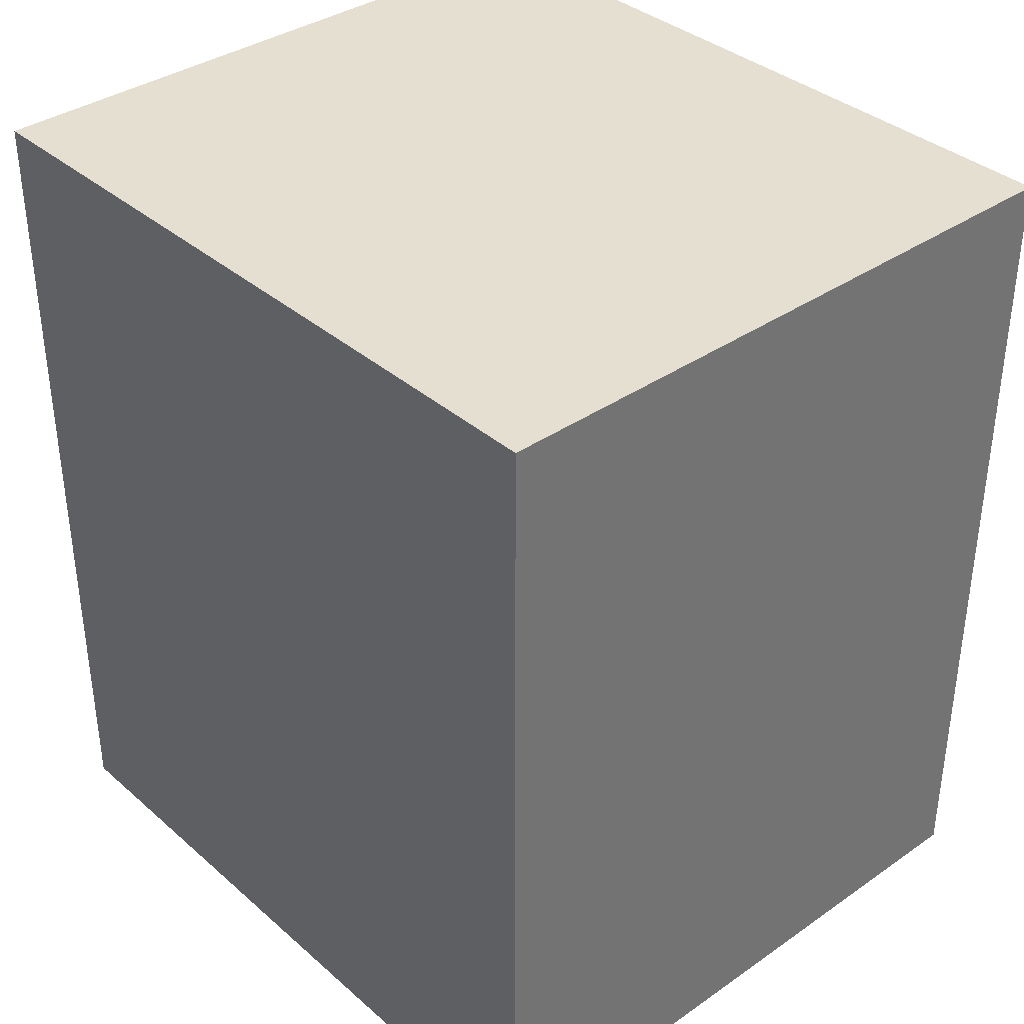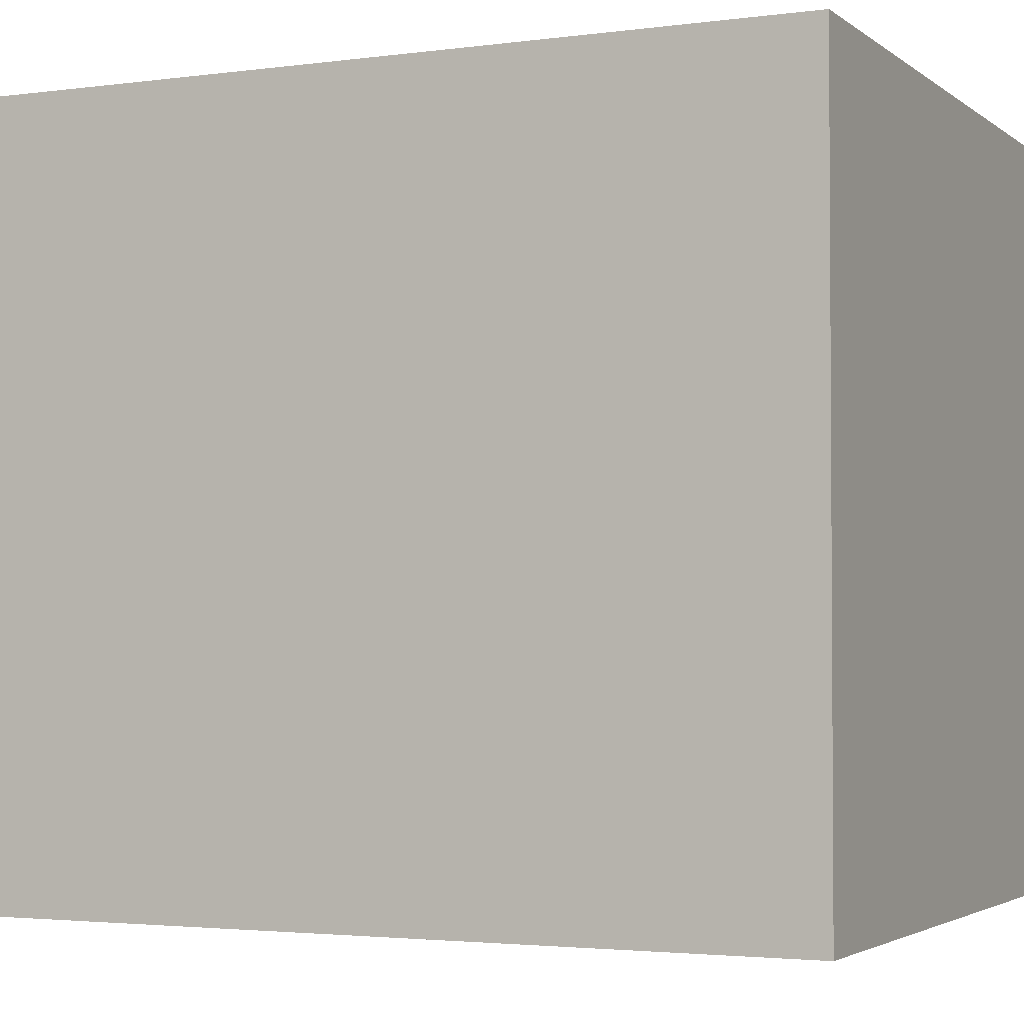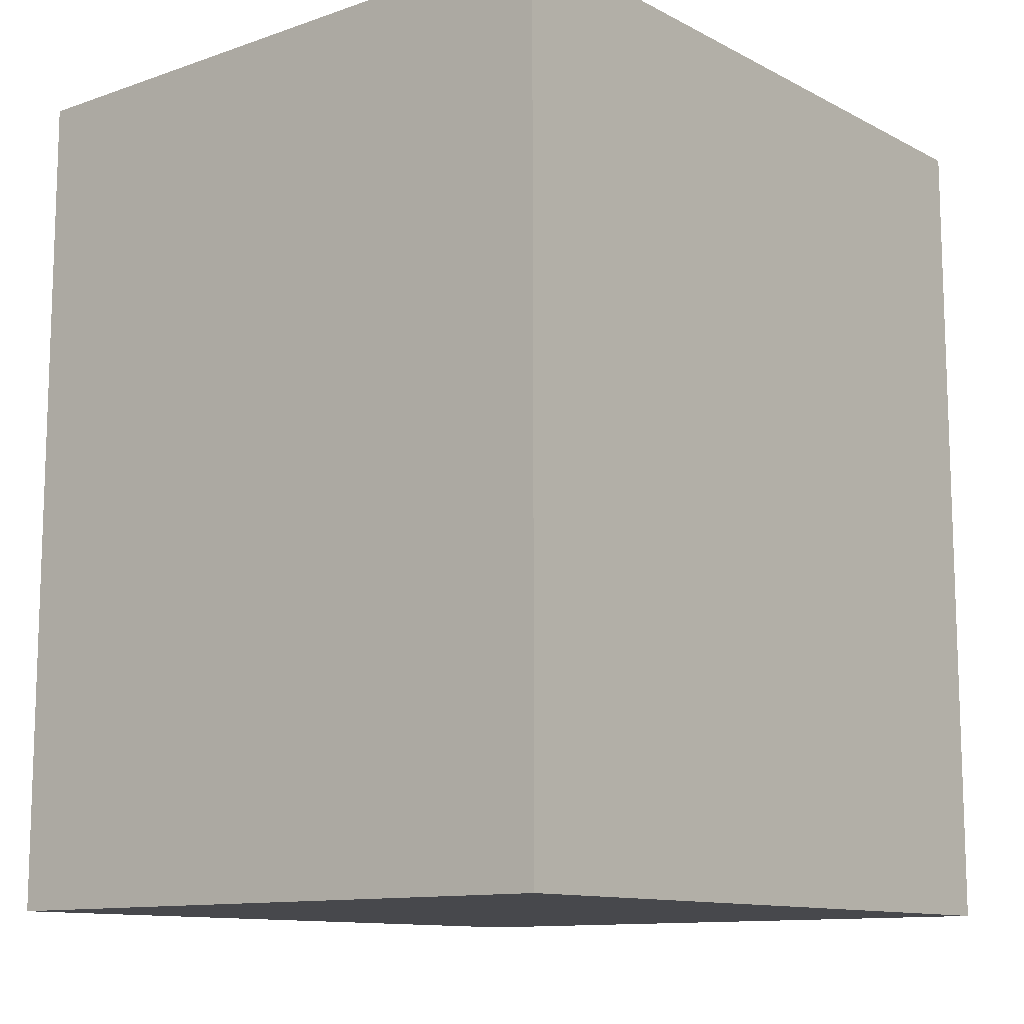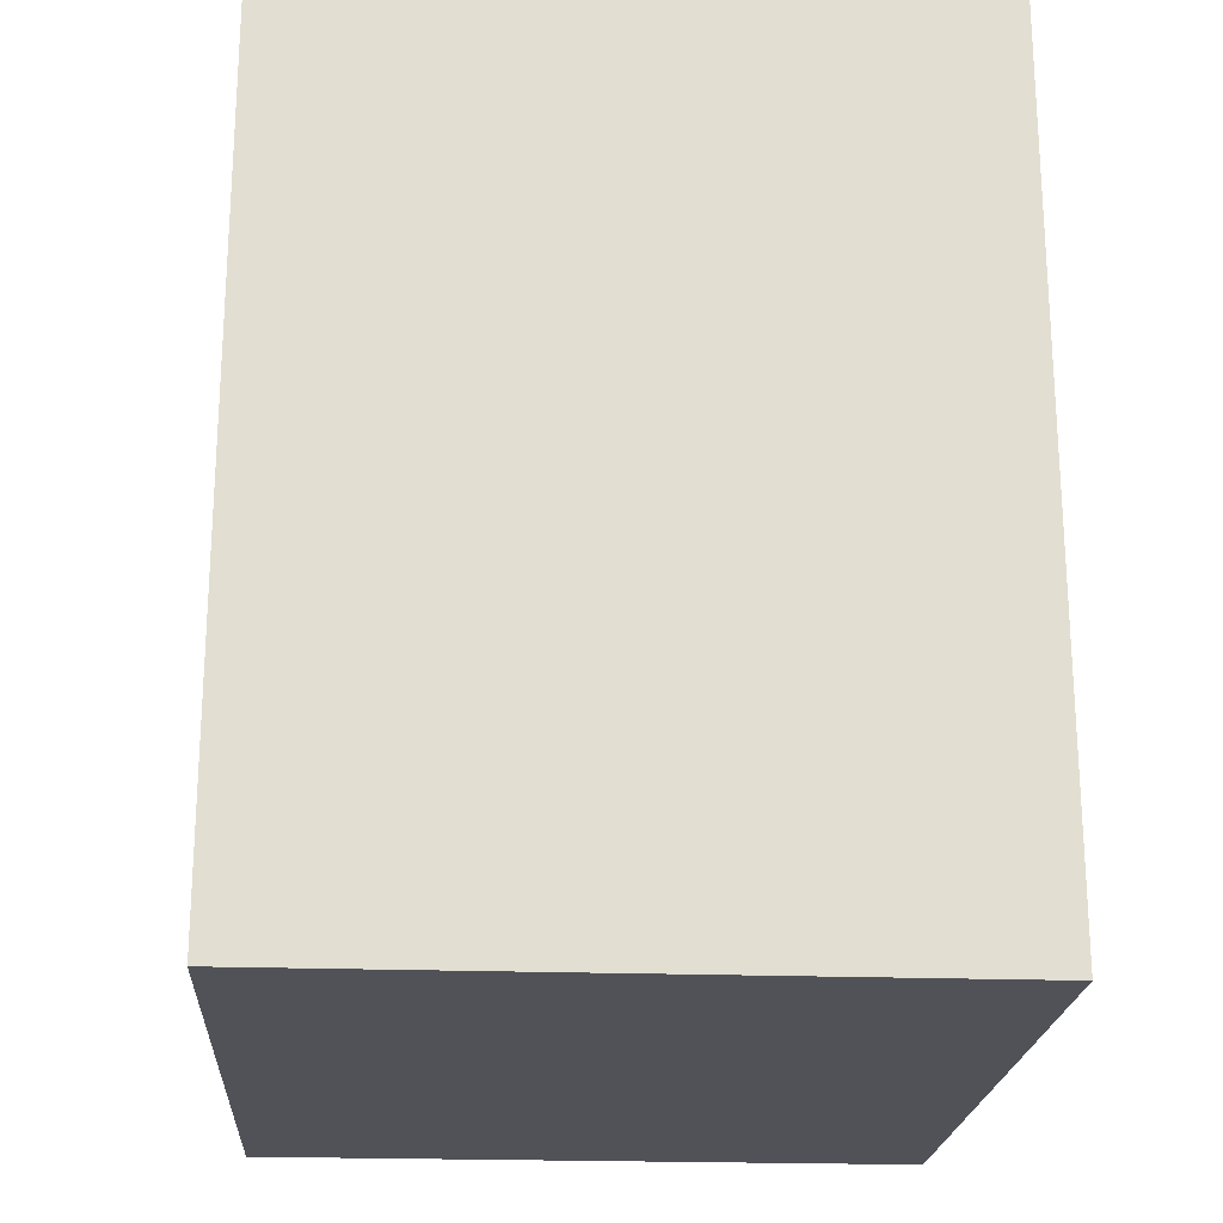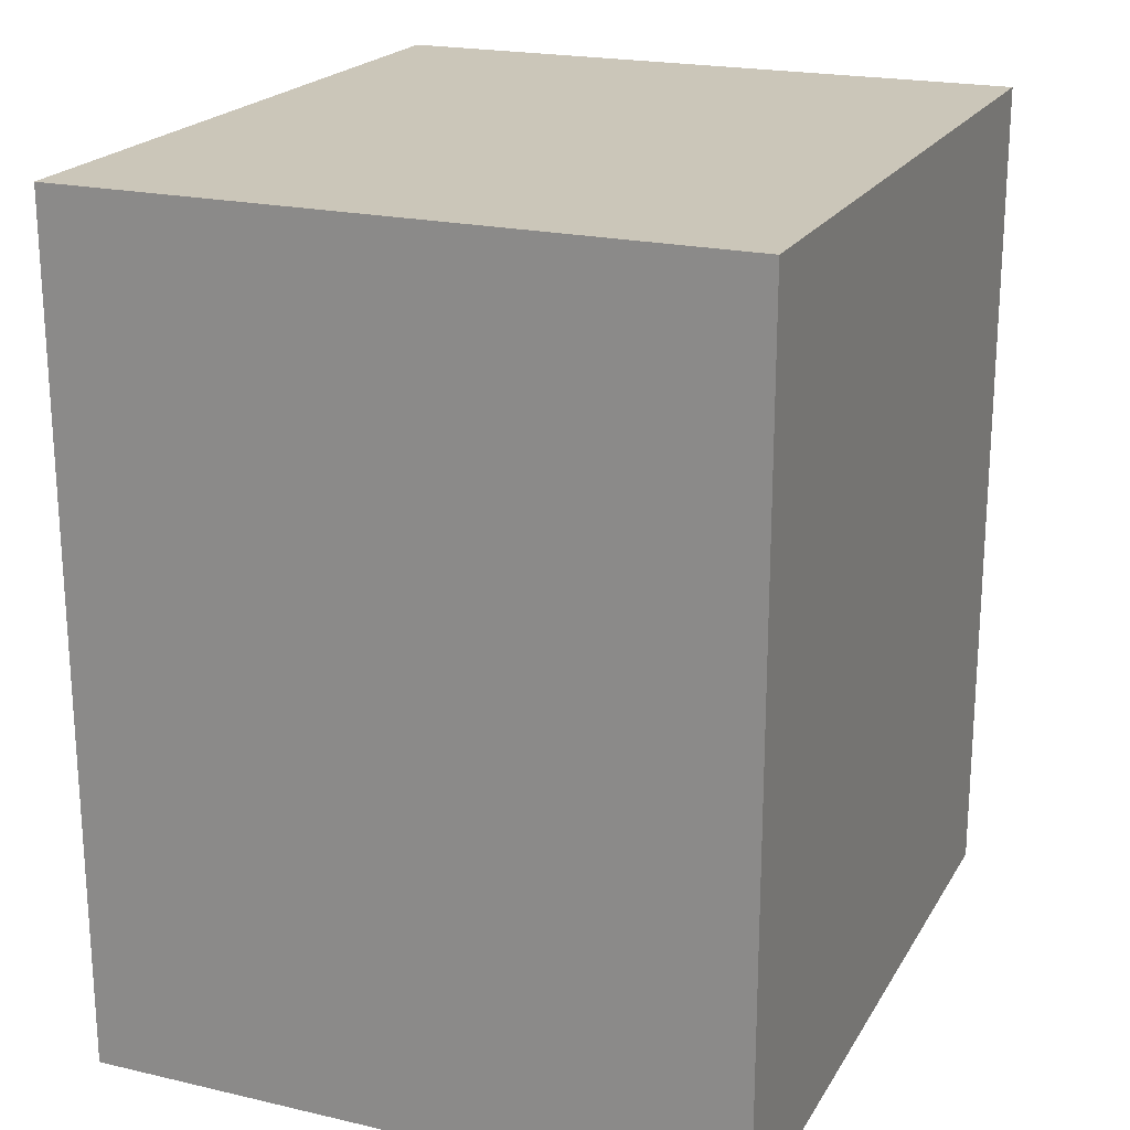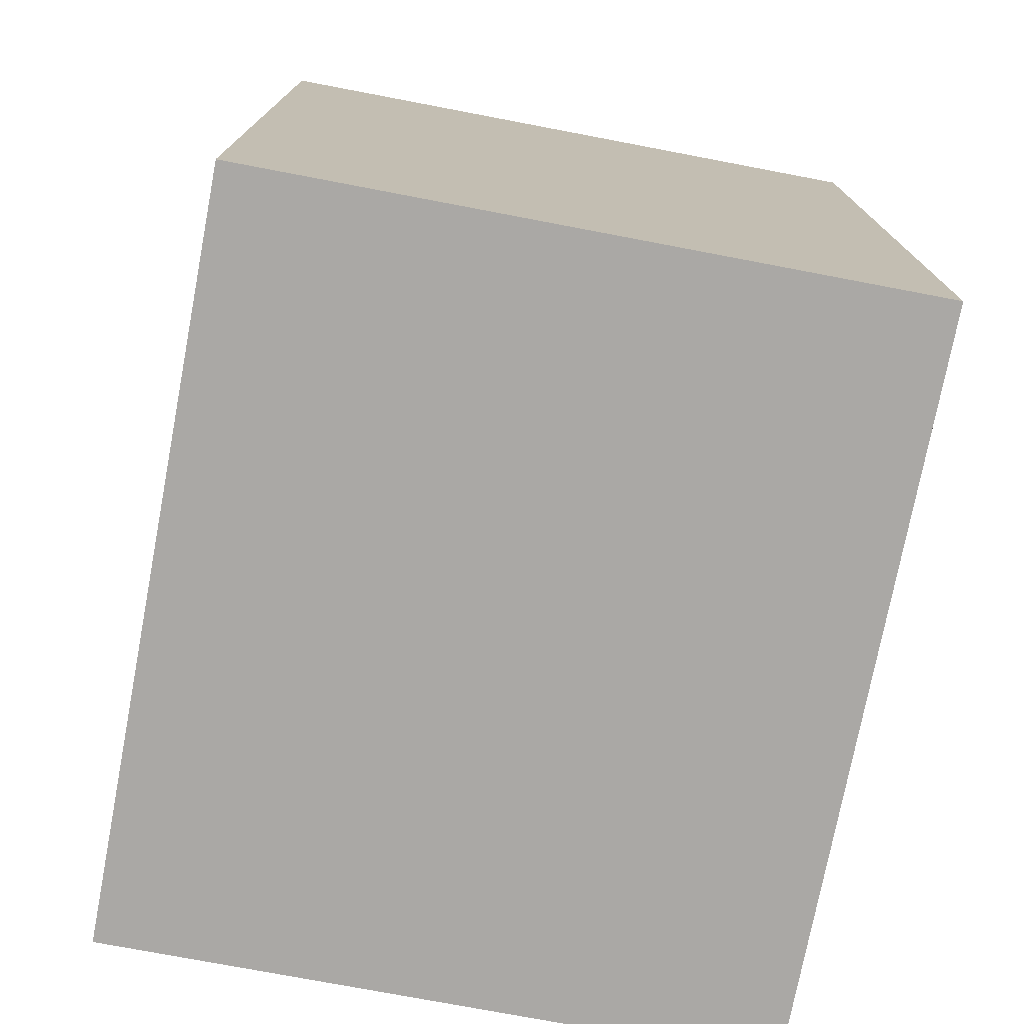
<metadata>
{"format":"obj","ext":"obj","renderer":"f3d","projection":"perspective","resolution":1024,"background":"white","views":[{"elev":36.6,"azim":-41.8,"up":"+Y"},{"elev":-2.9,"azim":-65.0,"up":"+Z"},{"elev":-11.7,"azim":39.5,"up":"+Y"},{"elev":-21.4,"azim":176.4,"up":"+Y"},{"elev":20.8,"azim":22.7,"up":"+Y"},{"elev":-75.1,"azim":169.3,"up":"+Y"}]}
</metadata>
<code>
g default
v 0.1756 -0.2478 0.2195
v -0.2056 -0.2478 0.22
v 0.1756 0.1981 0.2198
v 0.1121 0.198 0.2199
v 0.1756 0.2476 0.2198
v 0.1121 0.2476 0.2199
v -0.2057 0.2476 0.2204
v 0.175 -0.2474 -0.2105
v -0.2062 -0.2475 -0.21
v 0.175 -0.1484 -0.2105
v 0.1115 -0.1484 -0.2104
v 0.175 -0.09884 -0.2104
v 0.1115 -0.09885 -0.2103
v 0.175 0.1984 -0.2102
v 0.1115 0.1984 -0.2101
v 0.175 0.2479 -0.2102
v 0.1115 0.2479 -0.2101
v -0.2062 0.2479 -0.2097
v 0.1756 -0.2478 0.2195
v 0.1756 0.1981 0.2198
v 0.1756 0.2476 0.2198
v 0.1755 -0.2477 0.1478
v 0.1755 -0.1982 0.1479
v 0.1755 -0.1486 0.1479
v 0.1755 -0.04957 0.148
v 0.1755 0.09903 0.1481
v 0.1755 0.1981 0.1481
v 0.1754 -0.2477 0.07615
v 0.1754 -0.1981 0.07618
v 0.1754 -0.1486 0.07622
v 0.1754 -0.04952 0.07629
v 0.1754 1.8e-05 0.07633
v 0.1754 0.04955 0.07636
v 0.1753 -0.04947 0.004619
v 0.1753 7e-05 0.004655
v 0.1753 0.0496 0.004691
v 0.1753 0.09914 0.004727
v 0.1752 -0.2476 -0.0672
v 0.1752 -0.198 -0.06716
v 0.1752 -0.04941 -0.06705
v 0.1752 0.04965 -0.06698
v 0.1752 0.09919 -0.06695
v 0.1752 0.1983 -0.06687
v 0.1751 -0.2475 -0.1389
v 0.1751 -0.198 -0.1388
v 0.1751 -0.1484 -0.1388
v 0.1751 -0.0989 -0.1388
v 0.1751 0.04971 -0.1387
v 0.1751 0.09924 -0.1386
v 0.175 -0.2474 -0.2105
v 0.175 -0.1484 -0.2105
v 0.175 -0.09884 -0.2104
v 0.175 0.1984 -0.2102
v 0.175 0.2479 -0.2102
v -0.2056 -0.2478 0.22
v -0.2057 0.2476 0.2204
v -0.2062 -0.2475 -0.21
v -0.2062 0.2479 -0.2097
v 0.1756 -0.2478 0.2195
v 0.1755 -0.2477 0.1478
v 0.1754 -0.2477 0.07615
v 0.1752 -0.2476 -0.0672
v 0.1751 -0.2475 -0.1389
v 0.175 -0.2474 -0.2105
v 0.112 -0.2477 0.1479
v 0.1119 -0.2477 0.07623
v 0.1117 -0.2476 -0.06711
v 0.1116 -0.2475 -0.1388
v -0.2056 -0.2478 0.22
v -0.2062 -0.2475 -0.21
v 0.1756 0.2476 0.2198
v 0.175 0.2479 -0.2102
v 0.1121 0.2476 0.2199
v 0.1115 0.2479 -0.2101
v -0.2057 0.2476 0.2204
v -0.2062 0.2479 -0.2097
g CuerpoP:Mesh
f 3 2 1
f 4 2 3
f 5 4 3
f 6 2 4
f 6 4 5
f 7 2 6
f 8 9 10
f 10 9 11
f 10 11 12
f 11 9 13
f 12 11 13
f 12 13 14
f 13 9 15
f 14 13 15
f 14 15 16
f 15 9 17
f 16 15 17
f 17 9 18
f 22 20 19
f 23 20 22
f 24 20 23
f 25 20 24
f 26 20 25
f 27 21 20
f 27 20 26
f 28 23 22
f 29 24 23
f 29 23 28
f 30 25 24
f 30 24 29
f 31 26 25
f 31 25 30
f 32 26 31
f 33 26 32
f 34 30 29
f 34 29 28
f 34 31 30
f 34 32 31
f 35 33 32
f 35 32 34
f 36 26 33
f 36 33 35
f 37 27 26
f 37 26 36
f 38 34 28
f 39 34 38
f 40 35 34
f 40 34 39
f 40 36 35
f 40 37 36
f 41 37 40
f 42 27 37
f 42 37 41
f 43 21 27
f 43 27 42
f 44 39 38
f 45 41 40
f 45 39 44
f 45 40 39
f 46 41 45
f 47 41 46
f 48 42 41
f 48 41 47
f 49 43 42
f 49 42 48
f 50 45 44
f 50 46 45
f 51 47 46
f 51 46 50
f 52 48 47
f 52 47 51
f 52 49 48
f 53 21 43
f 53 49 52
f 53 43 49
f 54 21 53
f 55 56 57
f 57 56 58
f 65 60 59
f 65 61 60
f 66 62 61
f 66 61 65
f 67 63 62
f 67 62 66
f 68 64 63
f 68 63 67
f 69 67 66
f 69 66 65
f 69 68 67
f 69 65 59
f 70 64 68
f 70 68 69
f 71 72 73
f 73 72 74
f 73 74 75
f 75 74 76

</code>
